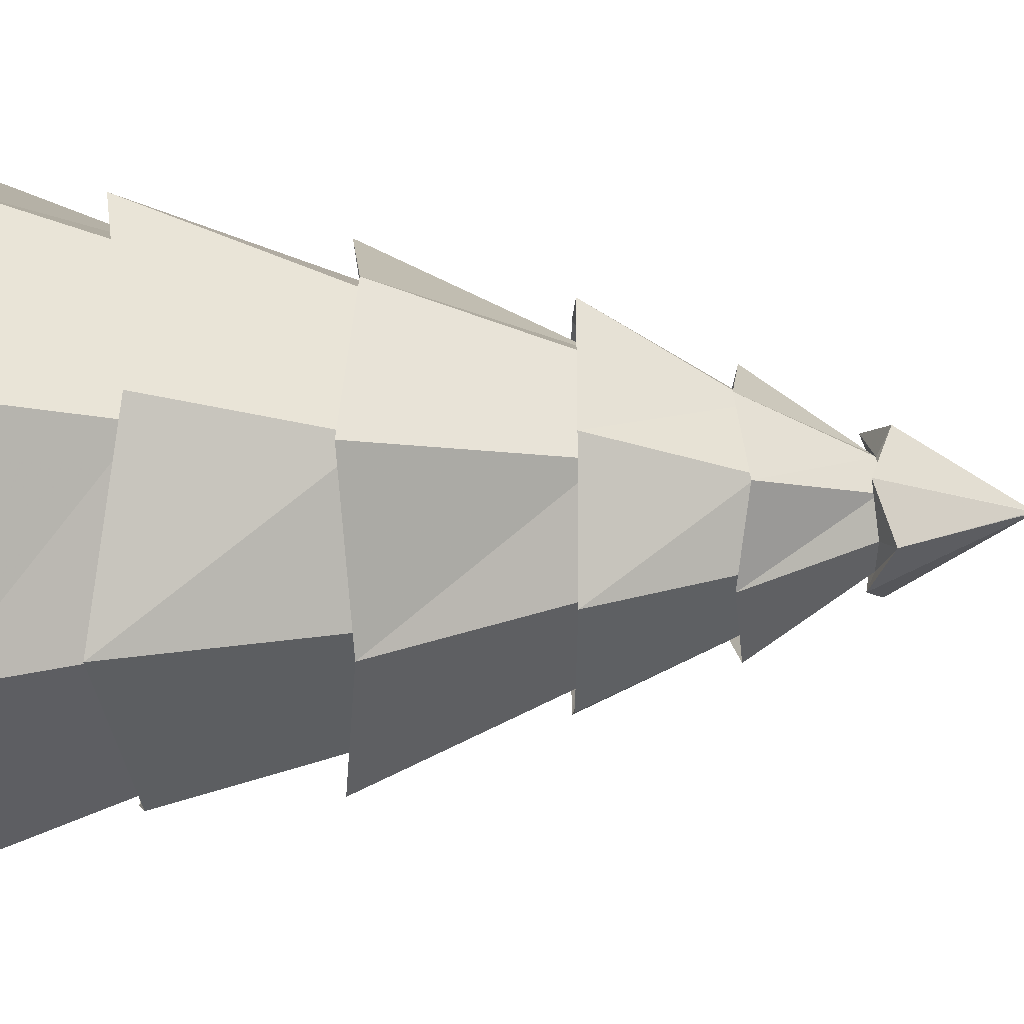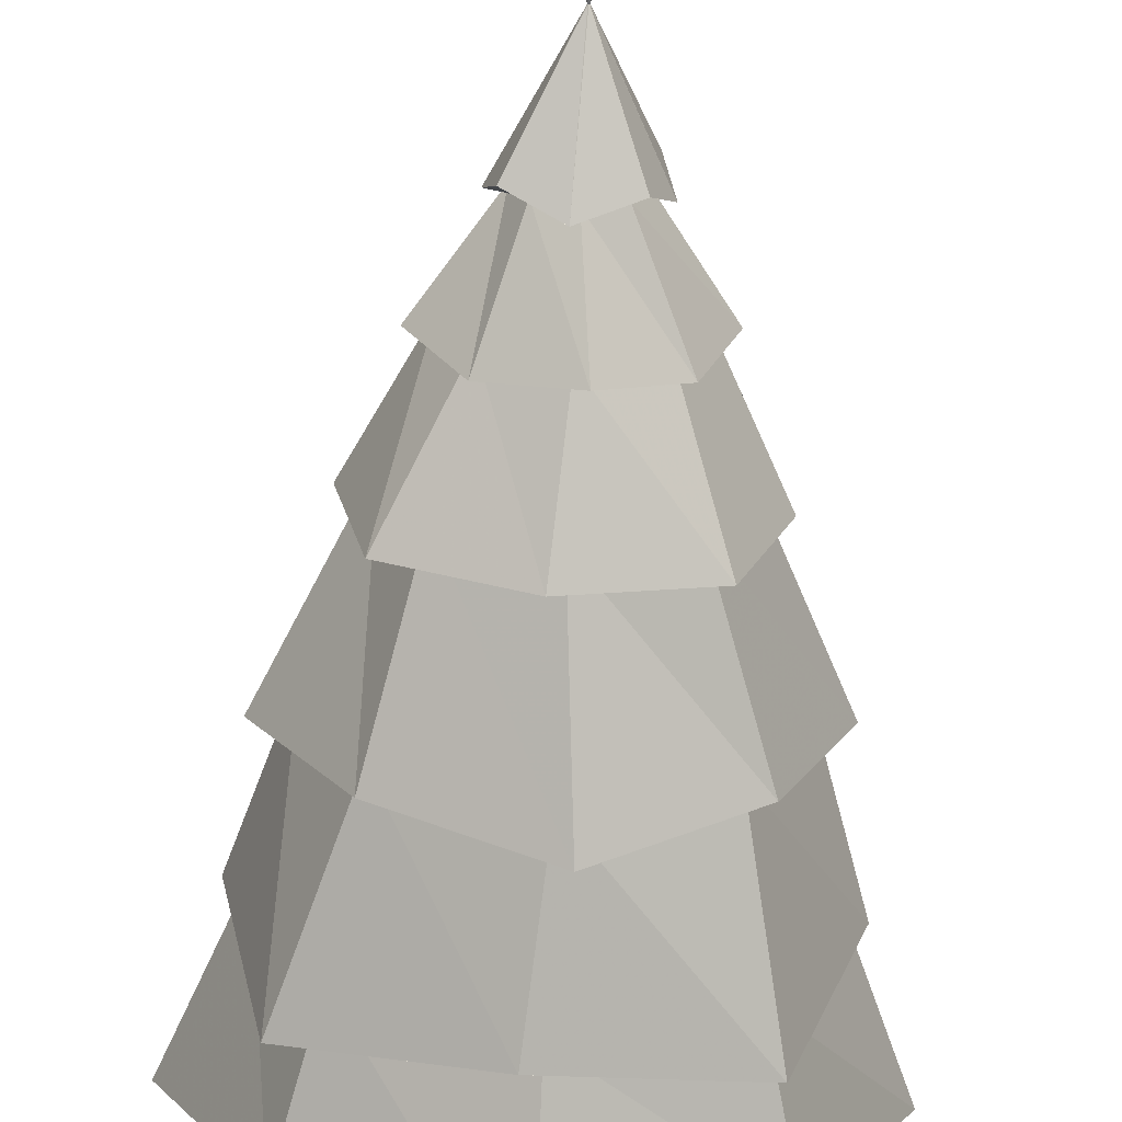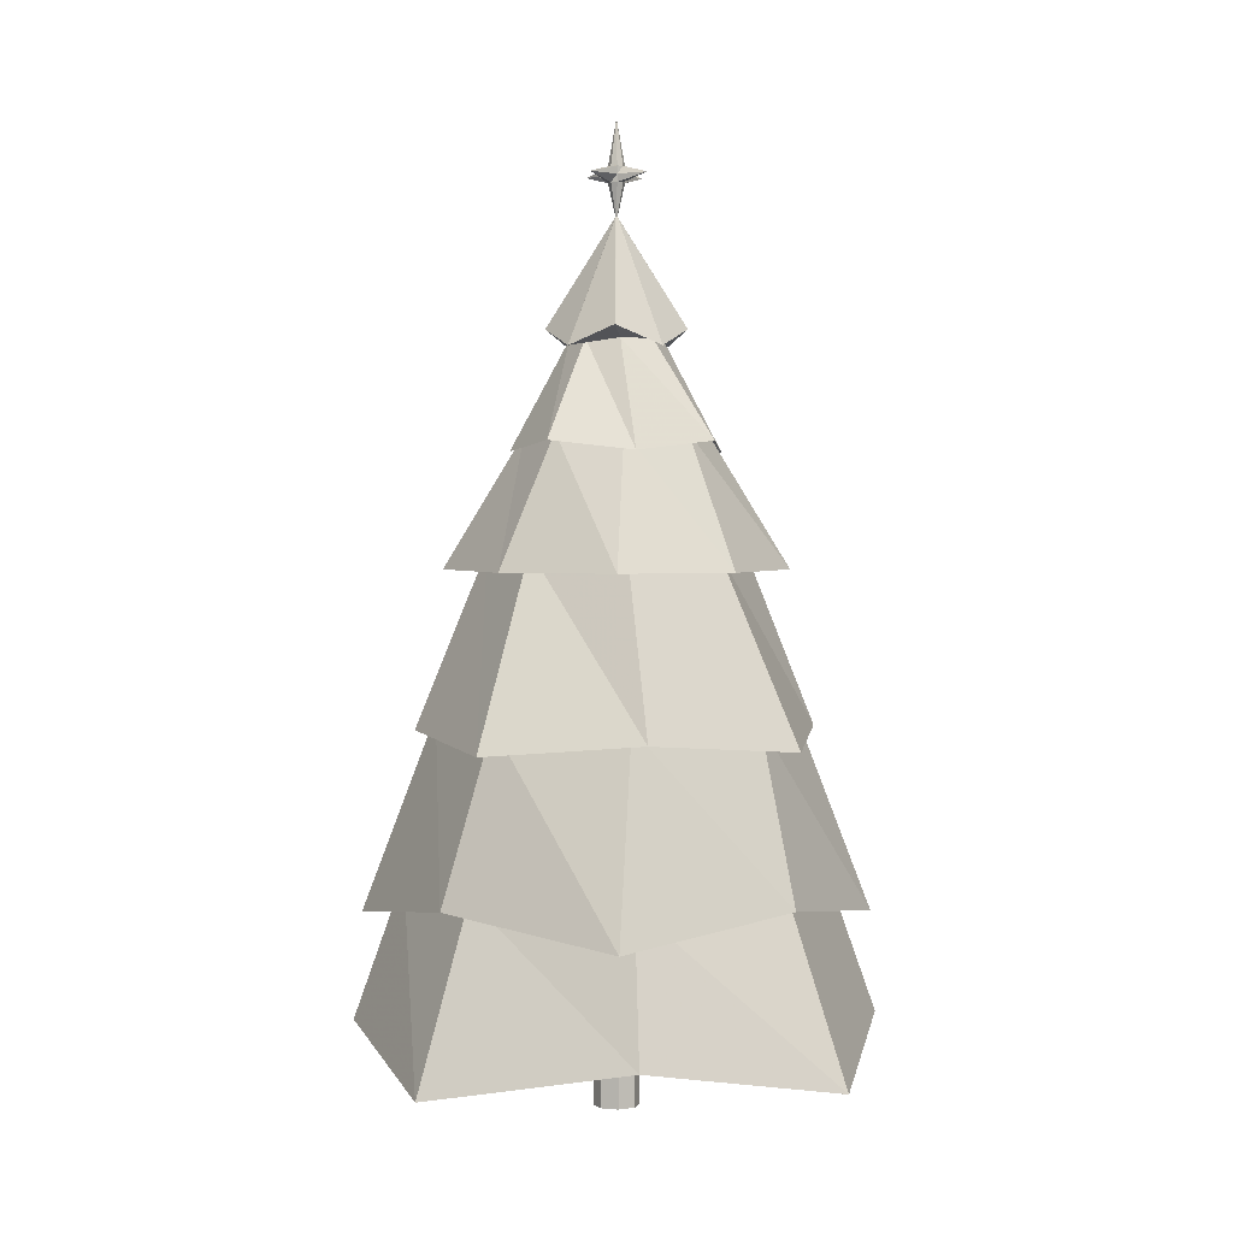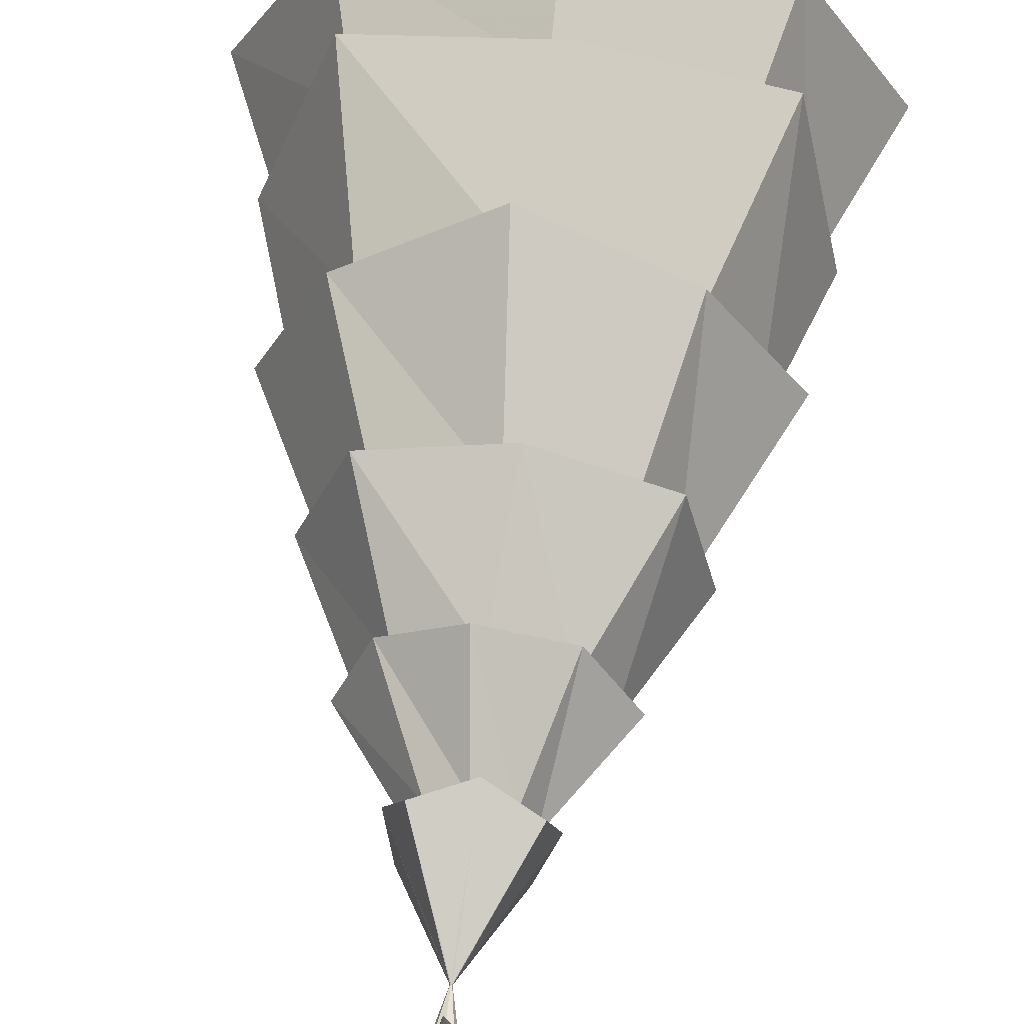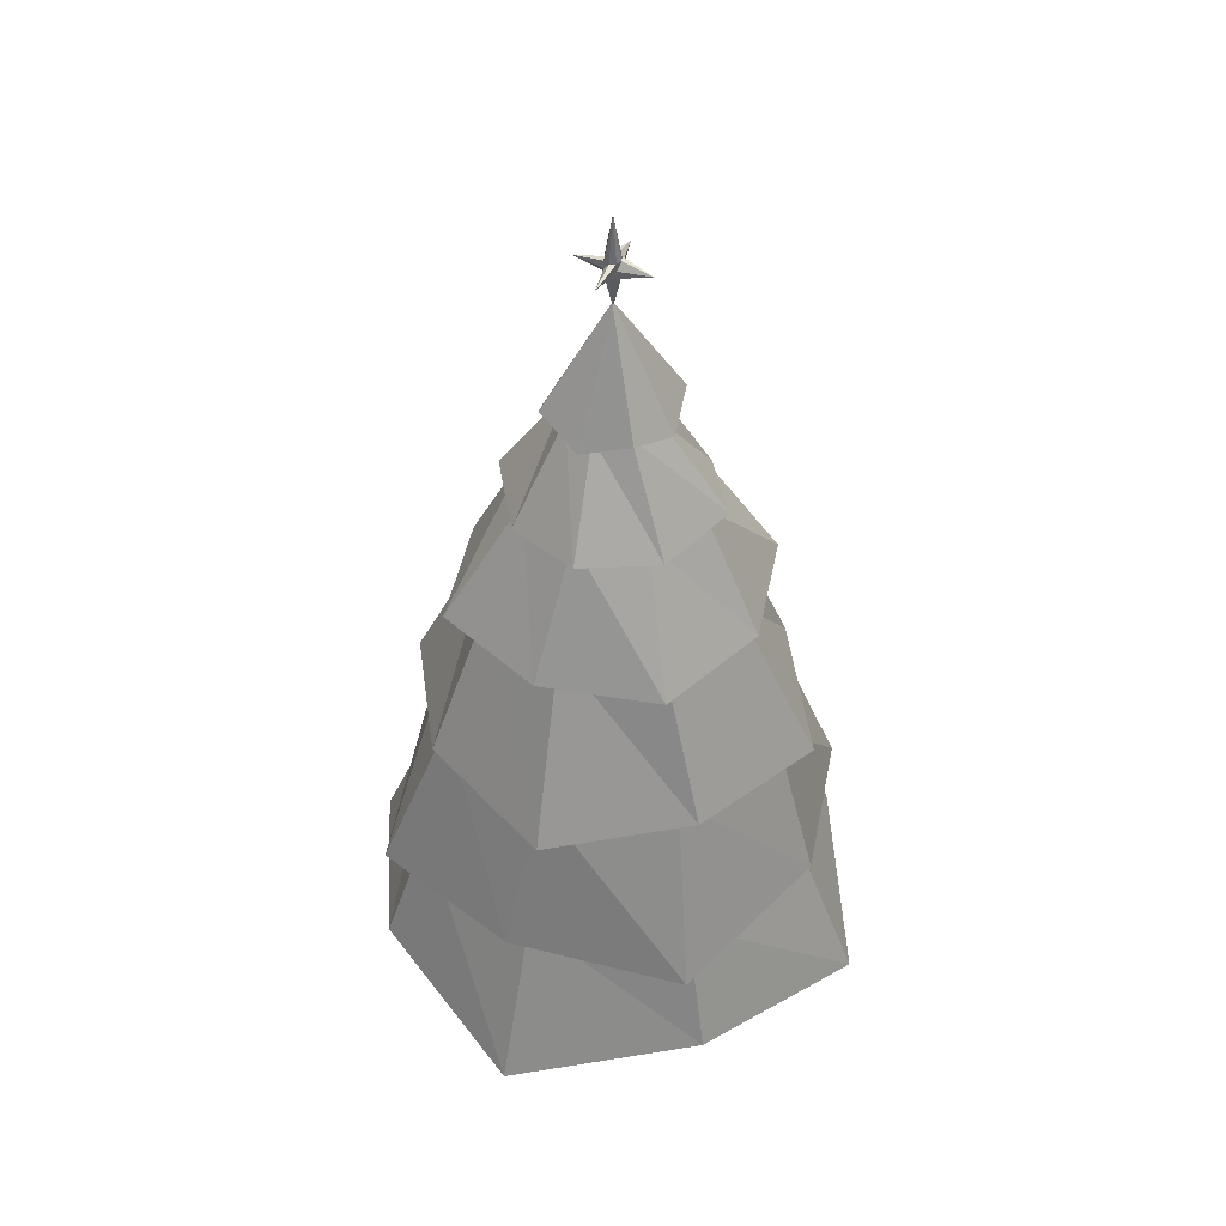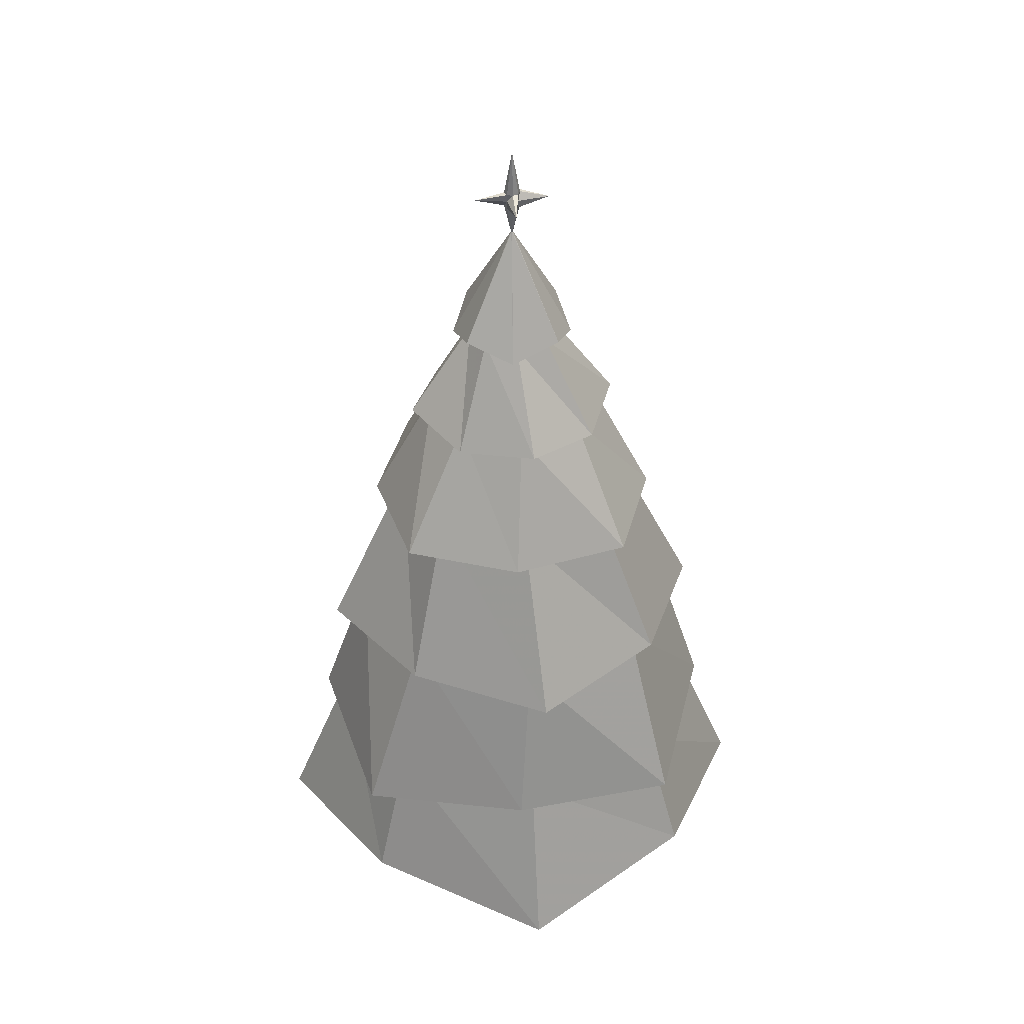
<metadata>
{"format":"obj","ext":"obj","renderer":"f3d","projection":"perspective","resolution":1024,"background":"white","views":[{"elev":-17.1,"azim":89.9,"up":"+Z"},{"elev":-65.6,"azim":177.4,"up":"+Z"},{"elev":2.5,"azim":130.5,"up":"+Y"},{"elev":56.2,"azim":-173.9,"up":"+Z"},{"elev":46.1,"azim":-156.1,"up":"+Y"},{"elev":40.4,"azim":83.3,"up":"+Y"}]}
</metadata>
<code>
v 0.02915 -0.2285 1.453
v 0.02915 4.015 0.01012
v -0.9167 -0.0432 0.9506
v 0.02538 4.015 0.008554
v -1.419 -0.2285 0.004783
v 0.02382 4.015 0.004783
v -0.9167 -0.0432 -0.941
v 0.02538 4.015 0.001012
v 0.02915 -0.2285 -1.443
v 0.02915 4.015 -0.00055
v 0.975 -0.0432 -0.941
v 0.03292 4.015 0.001012
v 1.477 -0.2285 0.004783
v 0.03449 4.015 0.004783
v 0.975 -0.0432 0.9506
v 0.03292 4.015 0.008554
v 0.02915 0.6862 1.086
v 0.02915 1.504 0.9217
v 0.02915 2.344 0.6579
v 0.02915 2.922 0.4716
v -0.301 2.922 0.3349
v -0.4327 2.344 0.4666
v -0.6192 1.504 0.6531
v -0.7351 0.6862 0.7691
v -0.4377 2.922 0.004783
v -0.624 2.344 0.004783
v -0.8877 1.504 0.004783
v -1.052 0.6862 0.004783
v -0.301 2.922 -0.3253
v -0.4327 2.344 -0.457
v -0.6192 1.504 -0.6436
v -0.7351 0.6862 -0.7595
v 0.02915 2.922 -0.4621
v 0.02915 2.344 -0.6483
v 0.02915 1.504 -0.9121
v 0.02915 0.6862 -1.076
v 0.3593 2.922 -0.3253
v 0.491 2.344 -0.457
v 0.6775 1.504 -0.6436
v 0.7935 0.6862 -0.7595
v 0.496 2.922 0.004783
v 0.6823 2.344 0.004783
v 0.9461 1.504 0.004783
v 1.11 0.6862 0.004783
v 0.3593 2.922 0.3349
v 0.491 2.344 0.4666
v 0.6775 1.504 0.6531
v 0.7935 0.6862 0.7691
v -0.05296 0.6244 1.2
v -0.949 0.4943 0.8572
v -1.167 0.6244 -0.07732
v -0.8233 0.4943 -0.9733
v 0.1113 0.6244 -1.191
v 1.007 0.4943 -0.8476
v 1.225 0.6244 0.08689
v 0.8816 0.4943 0.9829
v 0.1026 1.368 1.113
v -0.6465 1.432 0.7764
v -1.079 1.368 0.07826
v -0.7424 1.432 -0.6708
v -0.04433 1.368 -1.103
v 0.7048 1.432 -0.7668
v 1.137 1.368 -0.0687
v 0.8007 1.432 0.6804
v -0.03156 2.234 0.8166
v -0.6387 2.236 0.5797
v -0.7826 2.234 -0.05593
v -0.5458 2.236 -0.6631
v 0.08987 2.234 -0.807
v 0.697 2.236 -0.5702
v 0.8409 2.234 0.0655
v 0.6041 2.236 0.6727
v 0.08631 2.879 0.5926
v -0.3175 2.83 0.4261
v -0.5587 2.879 0.06194
v -0.3921 2.83 -0.3419
v -0.028 2.879 -0.5831
v 0.3758 2.83 -0.4165
v 0.617 2.879 -0.05237
v 0.4505 2.83 0.3514
v 0.02915 3.394 0.2439
v -0.1399 3.394 0.1739
v -0.21 3.394 0.004783
v -0.1399 3.394 -0.1643
v 0.02915 3.394 -0.2343
v 0.1982 3.394 -0.1643
v 0.2683 3.394 0.004783
v 0.1982 3.394 0.1739
v -0.004442 3.354 0.3364
v -0.2504 3.449 0.2329
v -0.3025 3.354 -0.02881
v -0.199 3.449 -0.2748
v 0.06275 3.354 -0.3268
v 0.3087 3.449 -0.2234
v 0.3608 3.354 0.03838
v 0.2573 3.449 0.2844
v 0.02915 0.1371 0.1233
v -0.05465 0.1371 0.08858
v -0.08936 0.1371 0.004783
v -0.05465 0.1371 -0.07902
v 0.02915 0.1371 -0.1137
v 0.113 0.1371 -0.07902
v 0.1477 0.1371 0.004783
v 0.113 0.1371 0.08858
v -0.05611 -0.503 -0.08048
v 0.02915 -0.503 -0.1158
v 0.1144 -0.503 0.09005
v 0.02915 -0.503 0.1254
v -0.09143 -0.503 0.004783
v 0.1497 -0.503 0.004783
v -0.05611 -0.503 0.09005
v 0.1144 -0.503 -0.08048
v 0.02915 4.497 0.006832
v 0.0277 4.497 0.006232
v 0.0271 4.497 0.004783
v 0.0277 4.497 0.003334
v 0.02915 4.497 0.002734
v 0.0306 4.497 0.003334
v 0.0312 4.497 0.004783
v 0.0306 4.497 0.006232
v 0.02915 4.266 -0.03843
v 0.02915 4.225 -0.1974
v 0.02915 4.184 -0.03843
v -0.001404 4.184 -0.02577
v -0.001404 4.225 -0.02577
v -0.001404 4.266 -0.02577
v -0.001404 4.266 0.03534
v -0.001404 4.225 0.03534
v -0.001404 4.184 0.03534
v 0.02915 4.184 0.048
v 0.02915 4.225 0.207
v 0.02915 4.266 0.048
v 0.05971 4.266 0.03534
v 0.05971 4.225 0.03534
v 0.05971 4.184 0.03534
v 0.07236 4.184 0.004783
v 0.2313 4.225 0.004783
v 0.07236 4.266 0.004783
v -0.01406 4.266 0.004783
v -0.173 4.225 0.004783
v -0.01406 4.184 0.004783
v 0.05971 4.266 -0.02577
v 0.05971 4.225 -0.02577
v 0.05971 4.184 -0.02577
f 89 2 4 90
f 90 4 6 91
f 91 6 8 92
f 92 8 10 93
f 93 10 12 94
f 94 12 14 95
f 121 126 116 117
f 96 16 2 89
f 95 14 16 96
f 1 17 24 3
f 49 18 23 50
f 57 19 22 58
f 65 20 21 66
f 3 24 28 5
f 50 23 27 51
f 58 22 26 59
f 66 21 25 67
f 5 28 32 7
f 51 27 31 52
f 59 26 30 60
f 67 25 29 68
f 7 32 36 9
f 52 31 35 53
f 60 30 34 61
f 68 29 33 69
f 9 36 40 11
f 53 35 39 54
f 61 34 38 62
f 69 33 37 70
f 11 40 44 13
f 54 39 43 55
f 62 38 42 63
f 70 37 41 71
f 15 48 17 1
f 56 47 18 49
f 64 46 19 57
f 72 45 20 65
f 13 44 48 15
f 55 43 47 56
f 63 42 46 64
f 71 41 45 72
f 17 49 50 24
f 24 50 51 28
f 28 51 52 32
f 32 52 53 36
f 36 53 54 40
f 40 54 55 44
f 48 56 49 17
f 44 55 56 48
f 18 57 58 23
f 23 58 59 27
f 27 59 60 31
f 31 60 61 35
f 35 61 62 39
f 39 62 63 43
f 47 64 57 18
f 43 63 64 47
f 19 65 66 22
f 22 66 67 26
f 26 67 68 30
f 30 68 69 34
f 34 69 70 38
f 38 70 71 42
f 46 72 65 19
f 42 71 72 46
f 20 73 74 21
f 21 74 75 25
f 25 75 76 29
f 29 76 77 33
f 33 77 78 37
f 37 78 79 41
f 45 80 73 20
f 41 79 80 45
f 73 81 82 74
f 74 82 83 75
f 75 83 84 76
f 76 84 85 77
f 77 85 86 78
f 78 86 87 79
f 80 88 81 73
f 79 87 88 80
f 81 89 90 82
f 82 90 91 83
f 83 91 92 84
f 84 92 93 85
f 85 93 94 86
f 86 94 95 87
f 88 96 89 81
f 87 95 96 88
f 15 1 97 104
f 5 7 100 99
f 11 13 103 102
f 7 9 101 100
f 1 3 98 97
f 13 15 104 103
f 3 5 99 98
f 9 11 102 101
f 100 101 106 105
f 104 97 108 107
f 99 100 105 109
f 103 104 107 110
f 98 99 109 111
f 102 103 110 112
f 97 98 111 108
f 101 102 112 106
f 127 132 113 114
f 133 138 119 120
f 139 127 114 115
f 142 121 117 118
f 132 133 120 113
f 126 139 115 116
f 138 142 118 119
f 10 8 124 123
f 123 124 125 122
f 122 125 126 121
f 4 2 130 129
f 129 130 131 128
f 128 131 132 127
f 16 14 136 135
f 135 136 137 134
f 134 137 138 133
f 6 4 129 141
f 141 129 128 140
f 140 128 127 139
f 12 10 123 144
f 144 123 122 143
f 143 122 121 142
f 2 16 135 130
f 130 135 134 131
f 131 134 133 132
f 8 6 141 124
f 124 141 140 125
f 125 140 139 126
f 14 12 144 136
f 136 144 143 137
f 137 143 142 138

</code>
